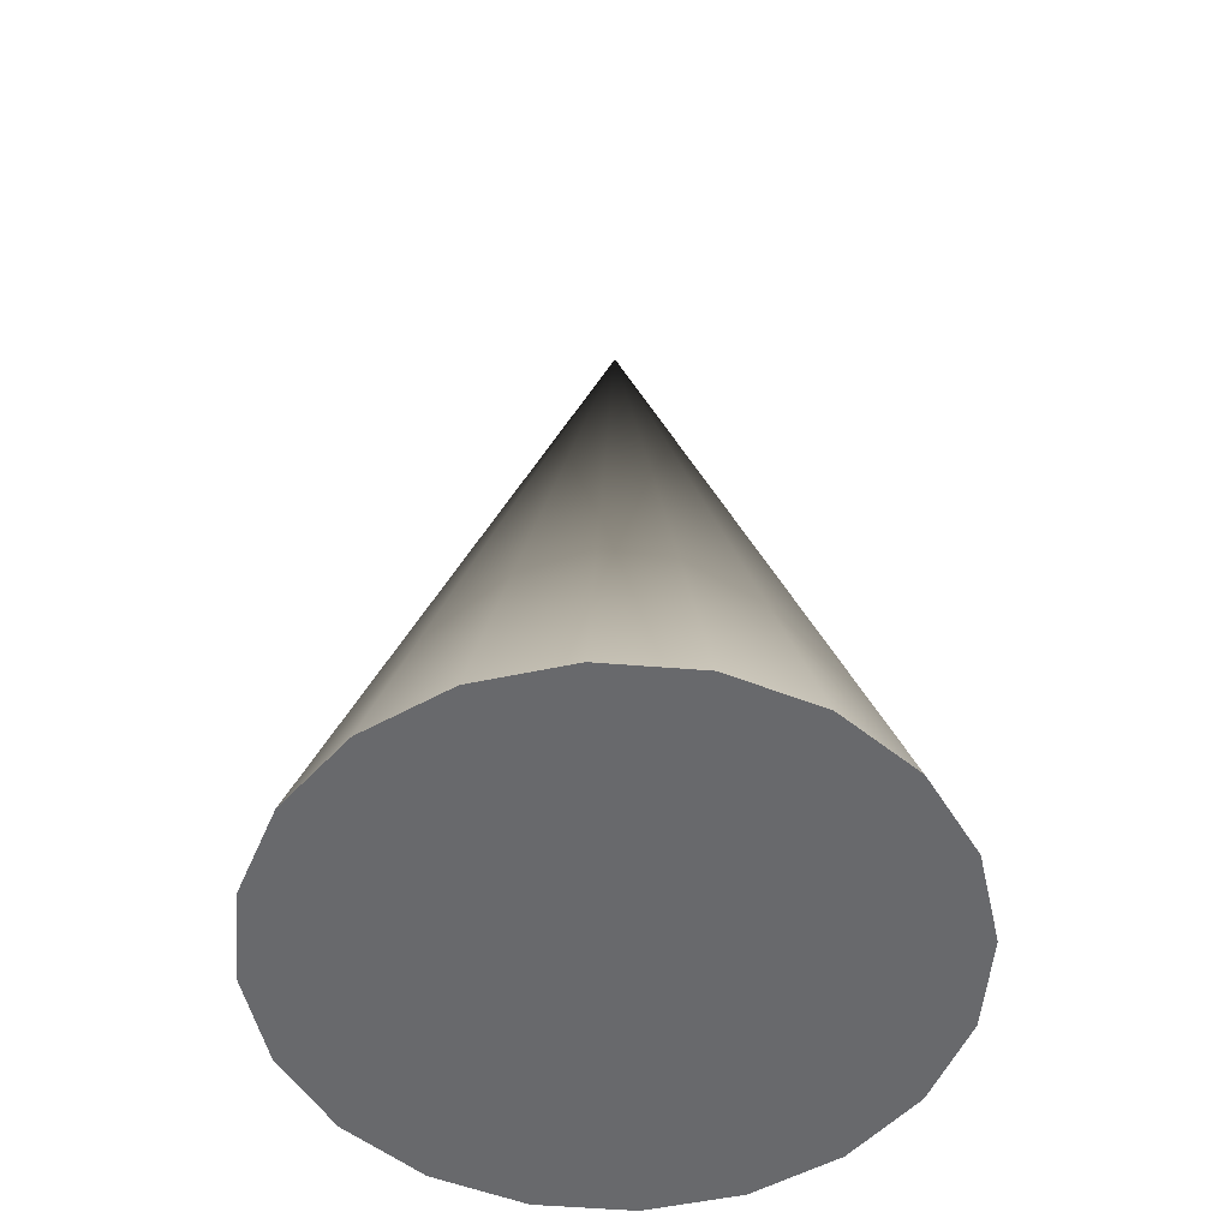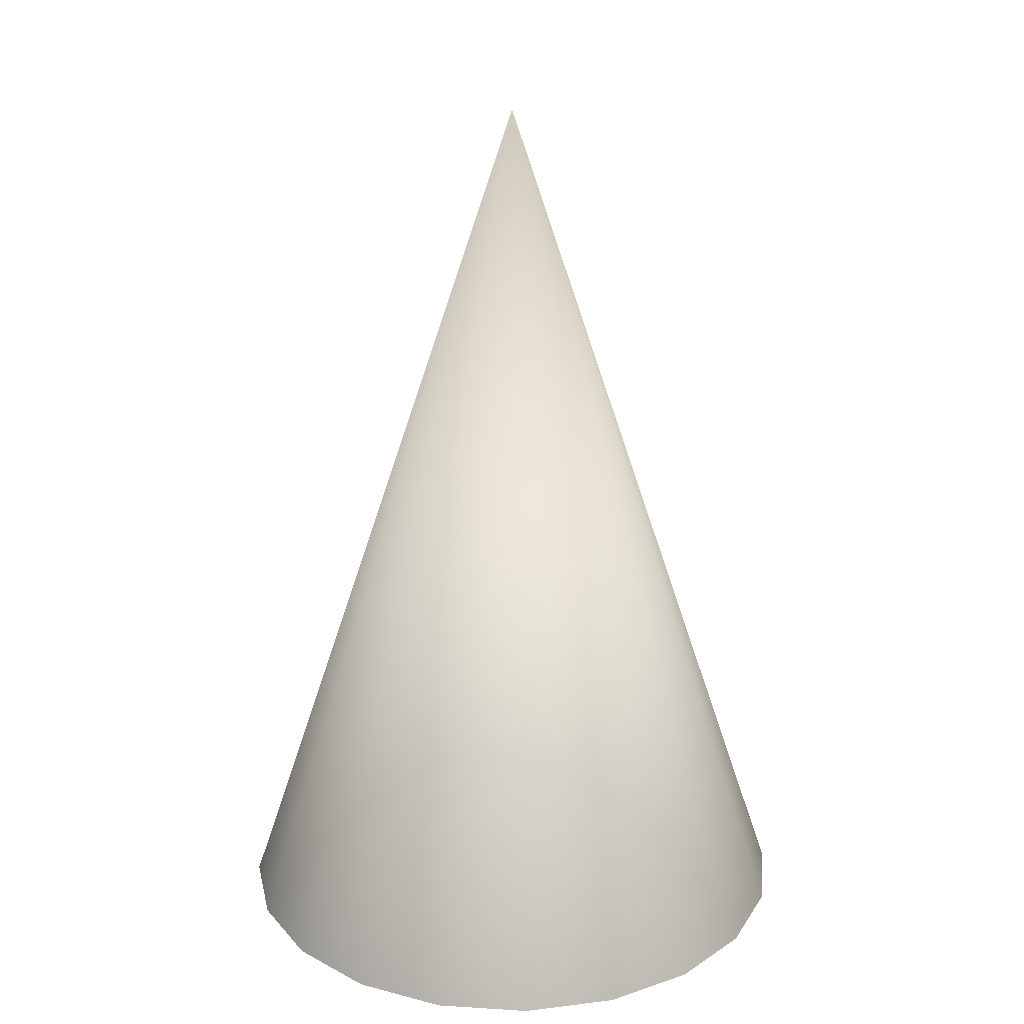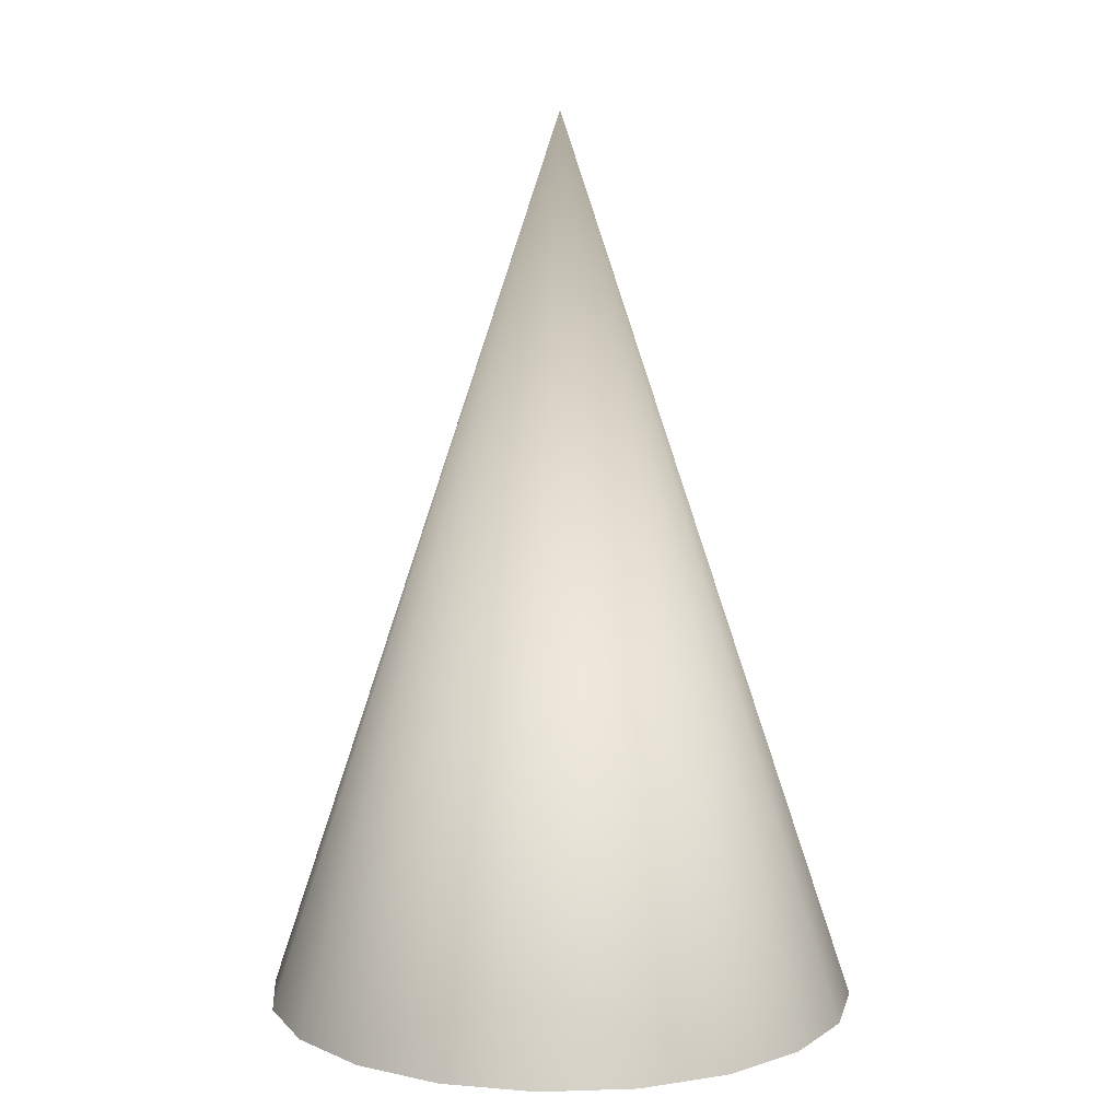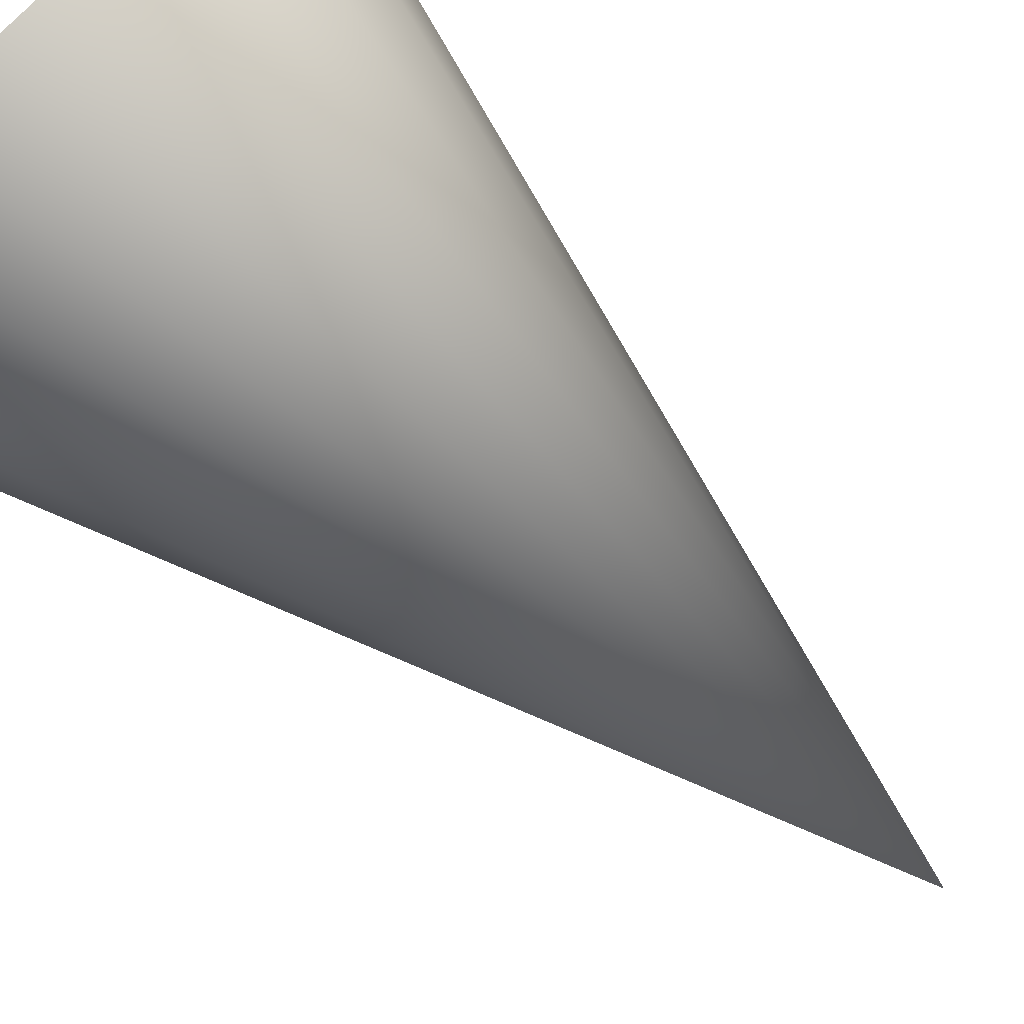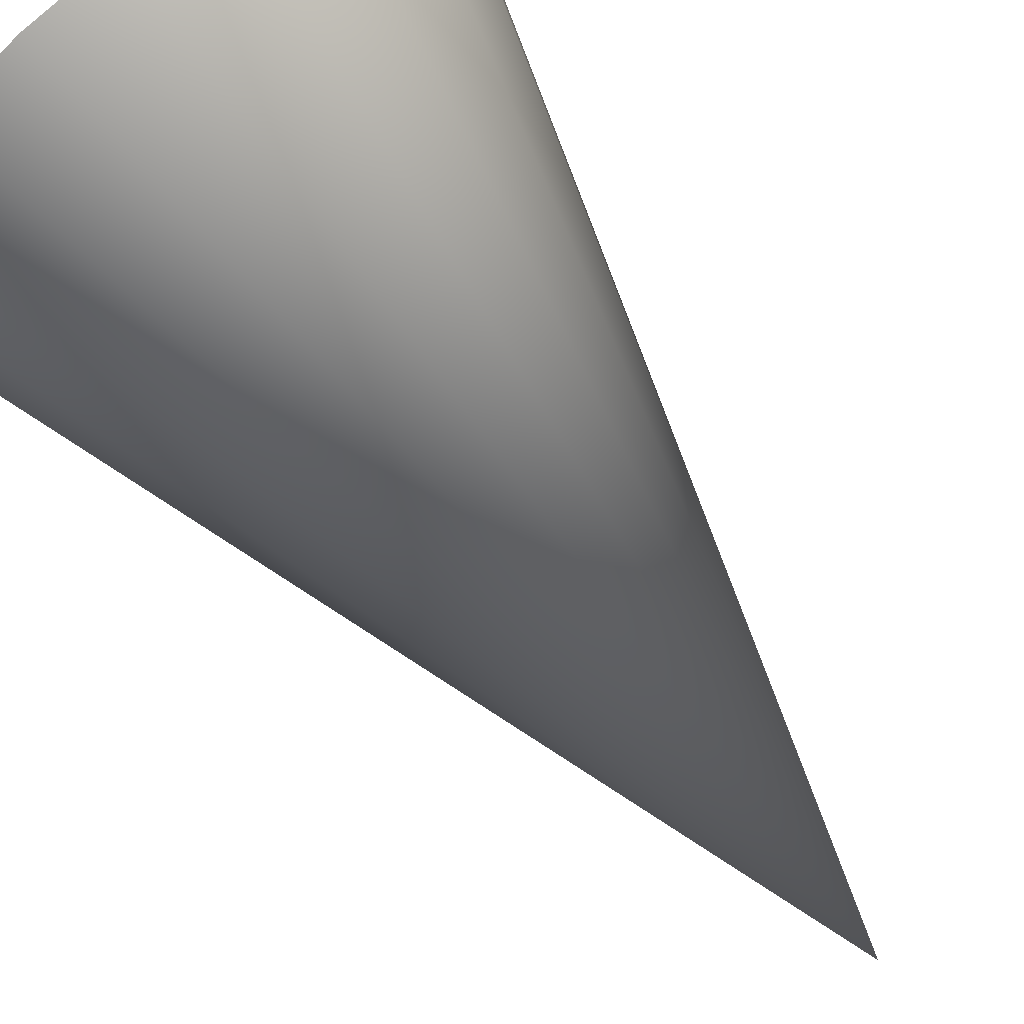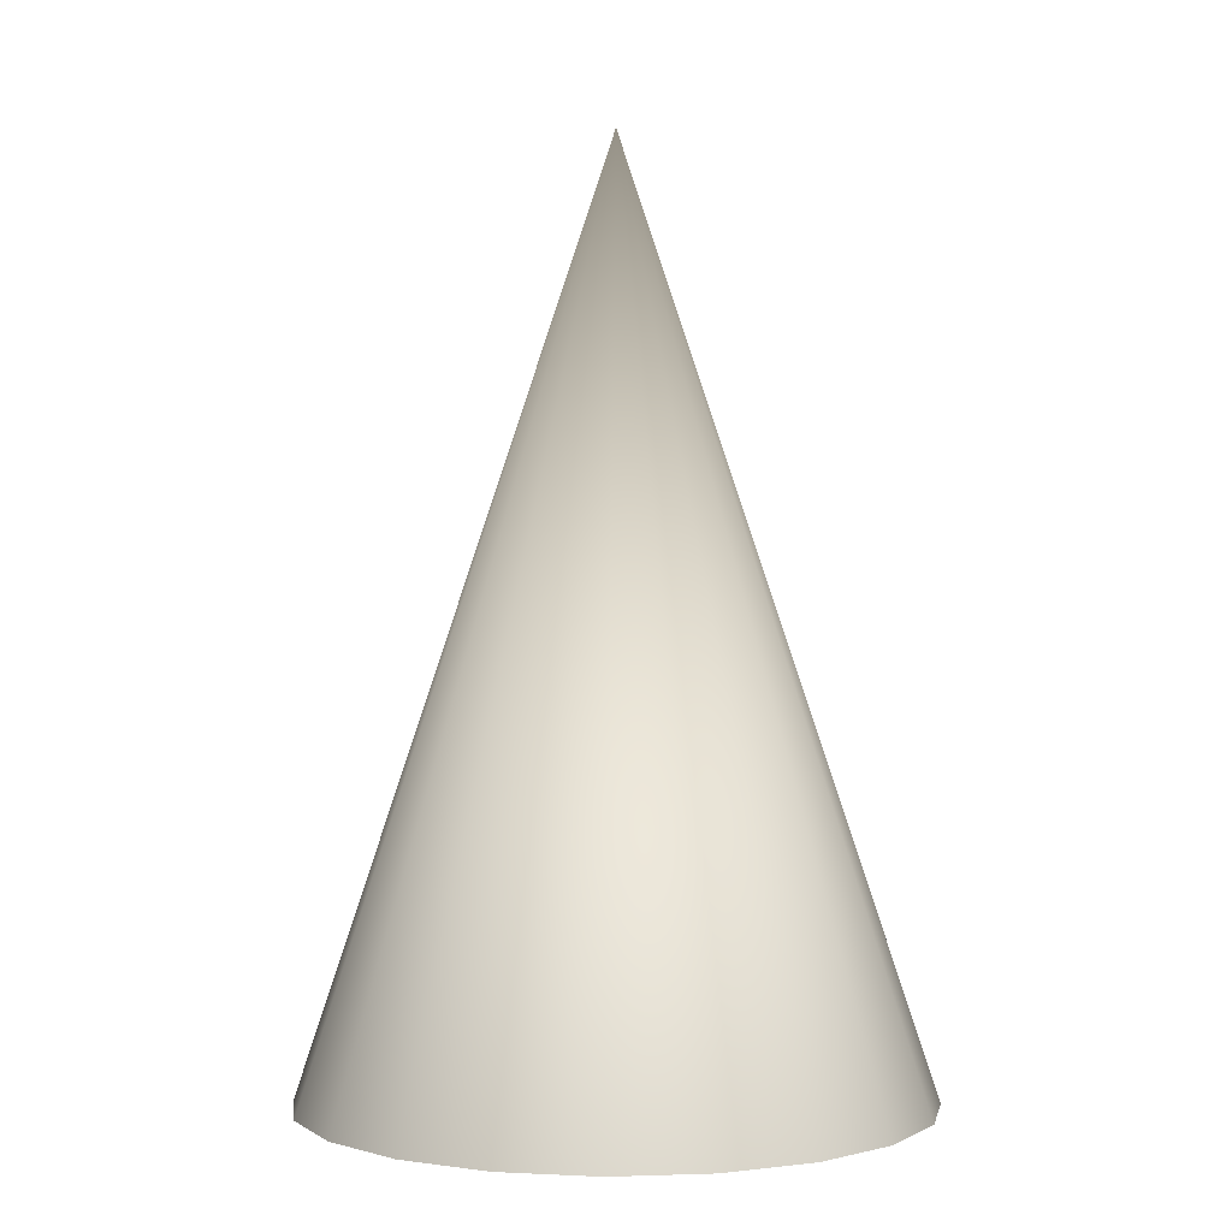
<metadata>
{"format":"obj","ext":"obj","renderer":"f3d","projection":"perspective","resolution":1024,"background":"white","views":[{"elev":-52.8,"azim":-50.0,"up":"+Y"},{"elev":22.7,"azim":33.1,"up":"+Y"},{"elev":8.2,"azim":112.0,"up":"+Y"},{"elev":62.5,"azim":134.5,"up":"+Z"},{"elev":78.8,"azim":141.3,"up":"+Z"},{"elev":0.9,"azim":73.8,"up":"+Y"}]}
</metadata>
<code>
v 0.9478 -2.988 -0.3067
v 0.8058 -2.988 -0.5855
v 0.5846 -2.988 -0.8067
v 0.3058 -2.988 -0.9487
v -0.003207 -2.988 -0.9977
v -0.3122 -2.988 -0.9487
v -0.591 -2.988 -0.8067
v -0.8122 -2.988 -0.5855
v -0.9543 -2.988 -0.3067
v -1.003 -2.988 0.00233
v -0.9543 -2.988 0.3113
v -0.8122 -2.988 0.5901
v -0.591 -2.988 0.8113
v -0.3122 -2.988 0.9534
v -0.003207 -2.988 1.002
v 0.3058 -2.988 0.9534
v 0.5846 -2.988 0.8113
v 0.8058 -2.988 0.5901
v 0.9478 -2.988 0.3113
v 0.9968 -2.988 0.00233
v -0.003207 0.01189 0.00233
v 0.9478 -2.988 -0.3067
v 0.8058 -2.988 -0.5855
v 0.5846 -2.988 -0.8067
v 0.3058 -2.988 -0.9487
v -0.003207 -2.988 -0.9977
v -0.3122 -2.988 -0.9487
v -0.591 -2.988 -0.8067
v -0.8122 -2.988 -0.5855
v -0.9543 -2.988 -0.3067
v -1.003 -2.988 0.00233
v -0.9543 -2.988 0.3113
v -0.8122 -2.988 0.5901
v -0.591 -2.988 0.8113
v -0.3122 -2.988 0.9534
v -0.003207 -2.988 1.002
v 0.3058 -2.988 0.9534
v 0.5846 -2.988 0.8113
v 0.8058 -2.988 0.5901
v 0.9478 -2.988 0.3113
v 0.9968 -2.988 0.00233
v -0.003207 0.01189 0.00233
f 1 20 2
f 20 19 2
f 19 18 2
f 18 17 2
f 17 16 2
f 16 15 2
f 15 14 2
f 14 13 2
f 13 12 2
f 12 11 2
f 11 10 2
f 10 9 2
f 9 8 2
f 8 7 2
f 7 6 2
f 6 5 2
f 5 4 2
f 4 3 2
f 1 2 21
f 2 3 21
f 3 4 21
f 4 5 21
f 5 6 21
f 6 7 21
f 7 8 21
f 8 9 21
f 9 10 21
f 10 11 21
f 11 12 21
f 12 13 21
f 13 14 21
f 14 15 21
f 15 16 21
f 16 17 21
f 17 18 21
f 18 19 21
f 19 20 21
f 20 1 21
f 22 41 23
f 41 40 23
f 40 39 23
f 39 38 23
f 38 37 23
f 37 36 23
f 36 35 23
f 35 34 23
f 34 33 23
f 33 32 23
f 32 31 23
f 31 30 23
f 30 29 23
f 29 28 23
f 28 27 23
f 27 26 23
f 26 25 23
f 25 24 23
f 22 23 42
f 23 24 42
f 24 25 42
f 25 26 42
f 26 27 42
f 27 28 42
f 28 29 42
f 29 30 42
f 30 31 42
f 31 32 42
f 32 33 42
f 33 34 42
f 34 35 42
f 35 36 42
f 36 37 42
f 37 38 42
f 38 39 42
f 39 40 42
f 40 41 42
f 41 22 42

</code>
